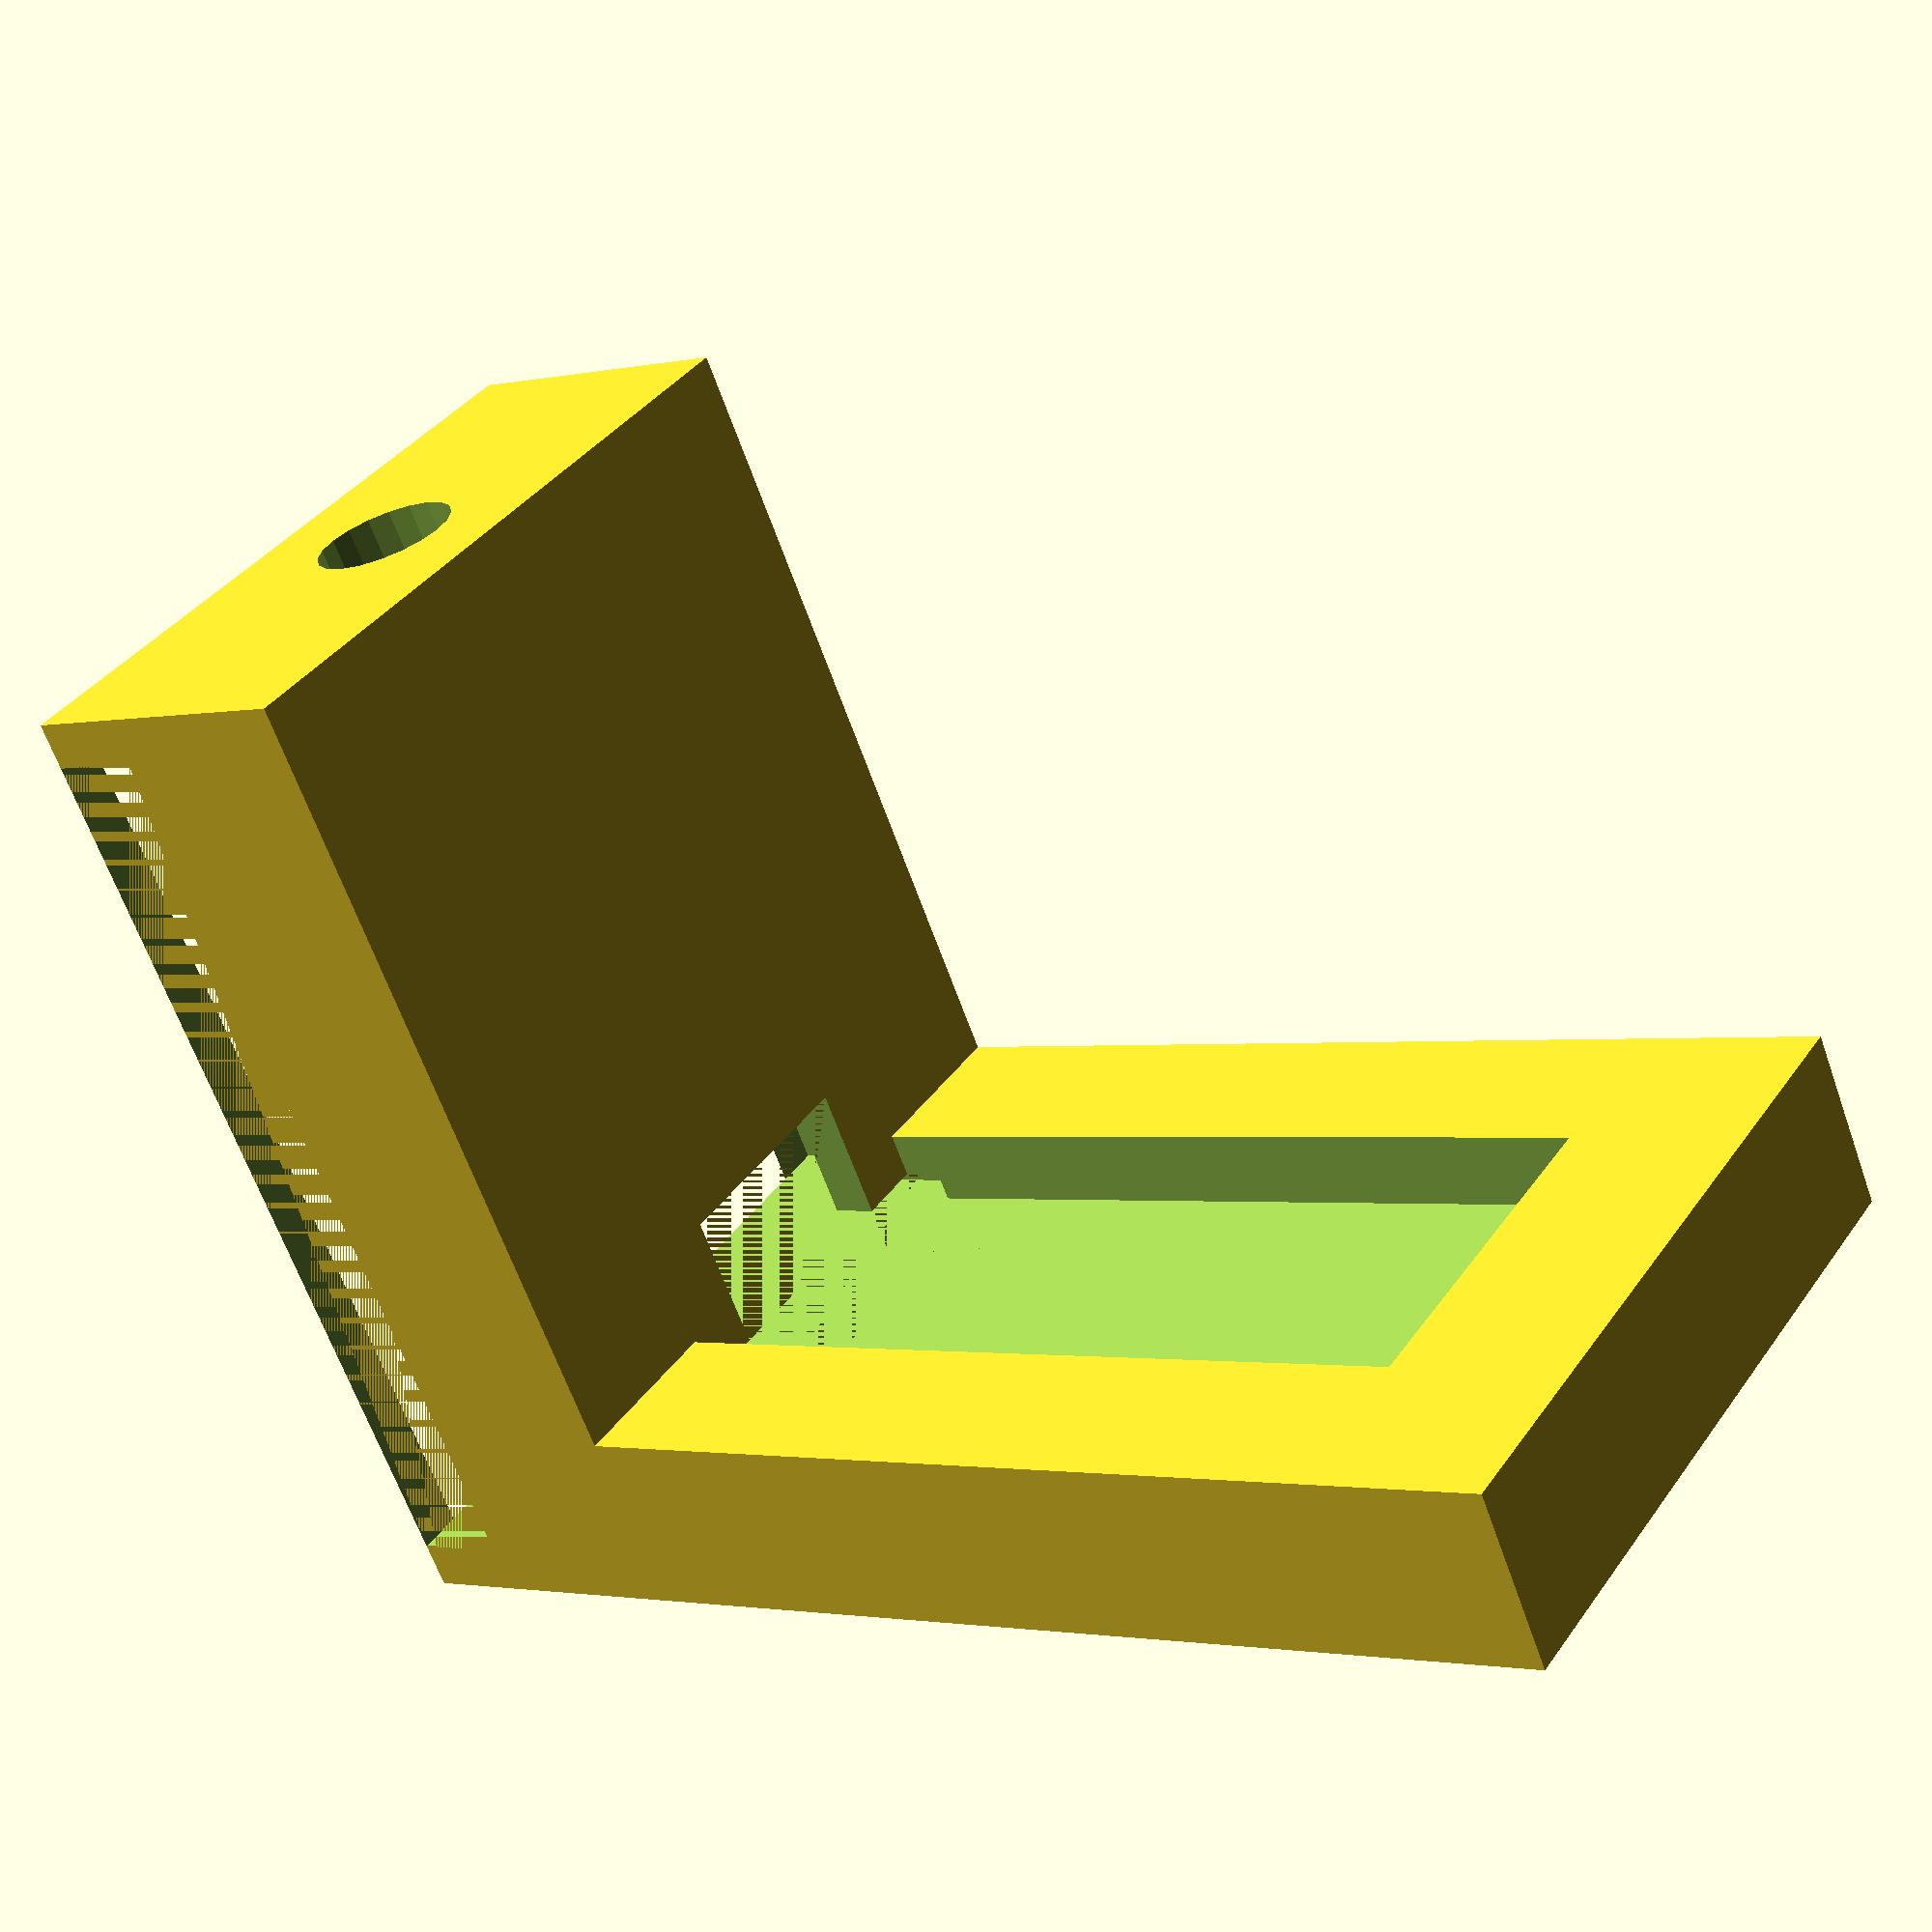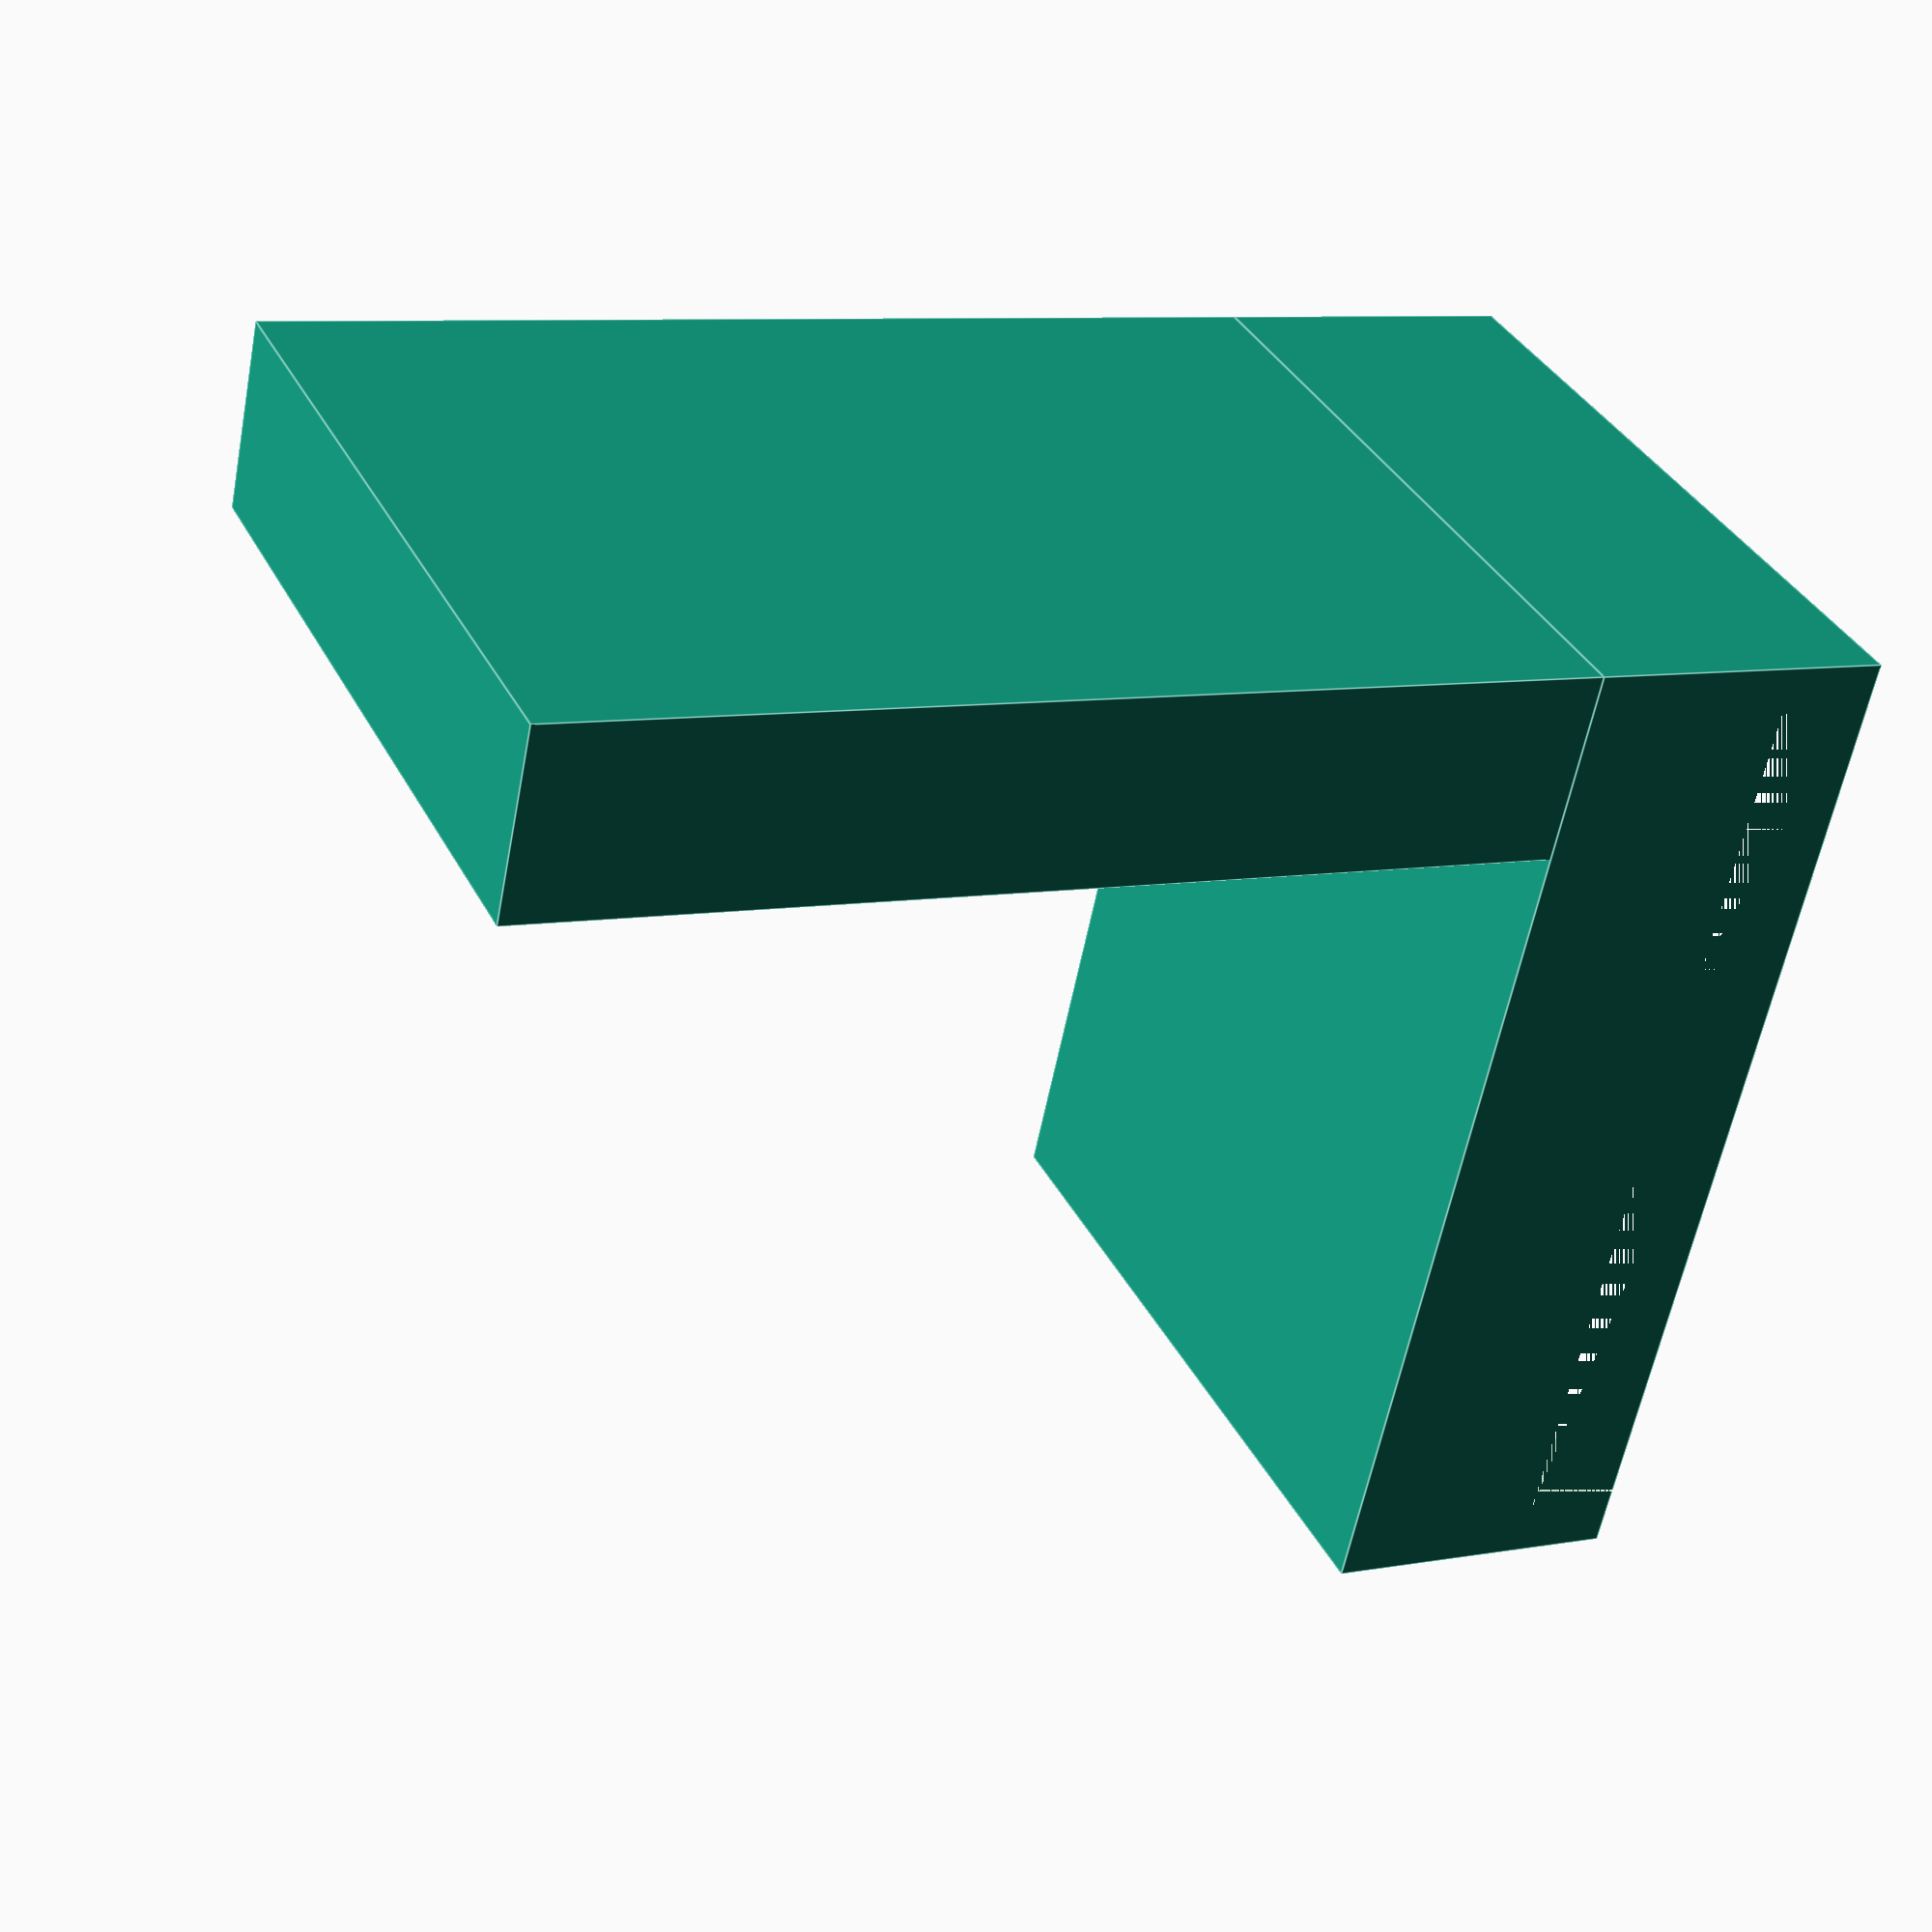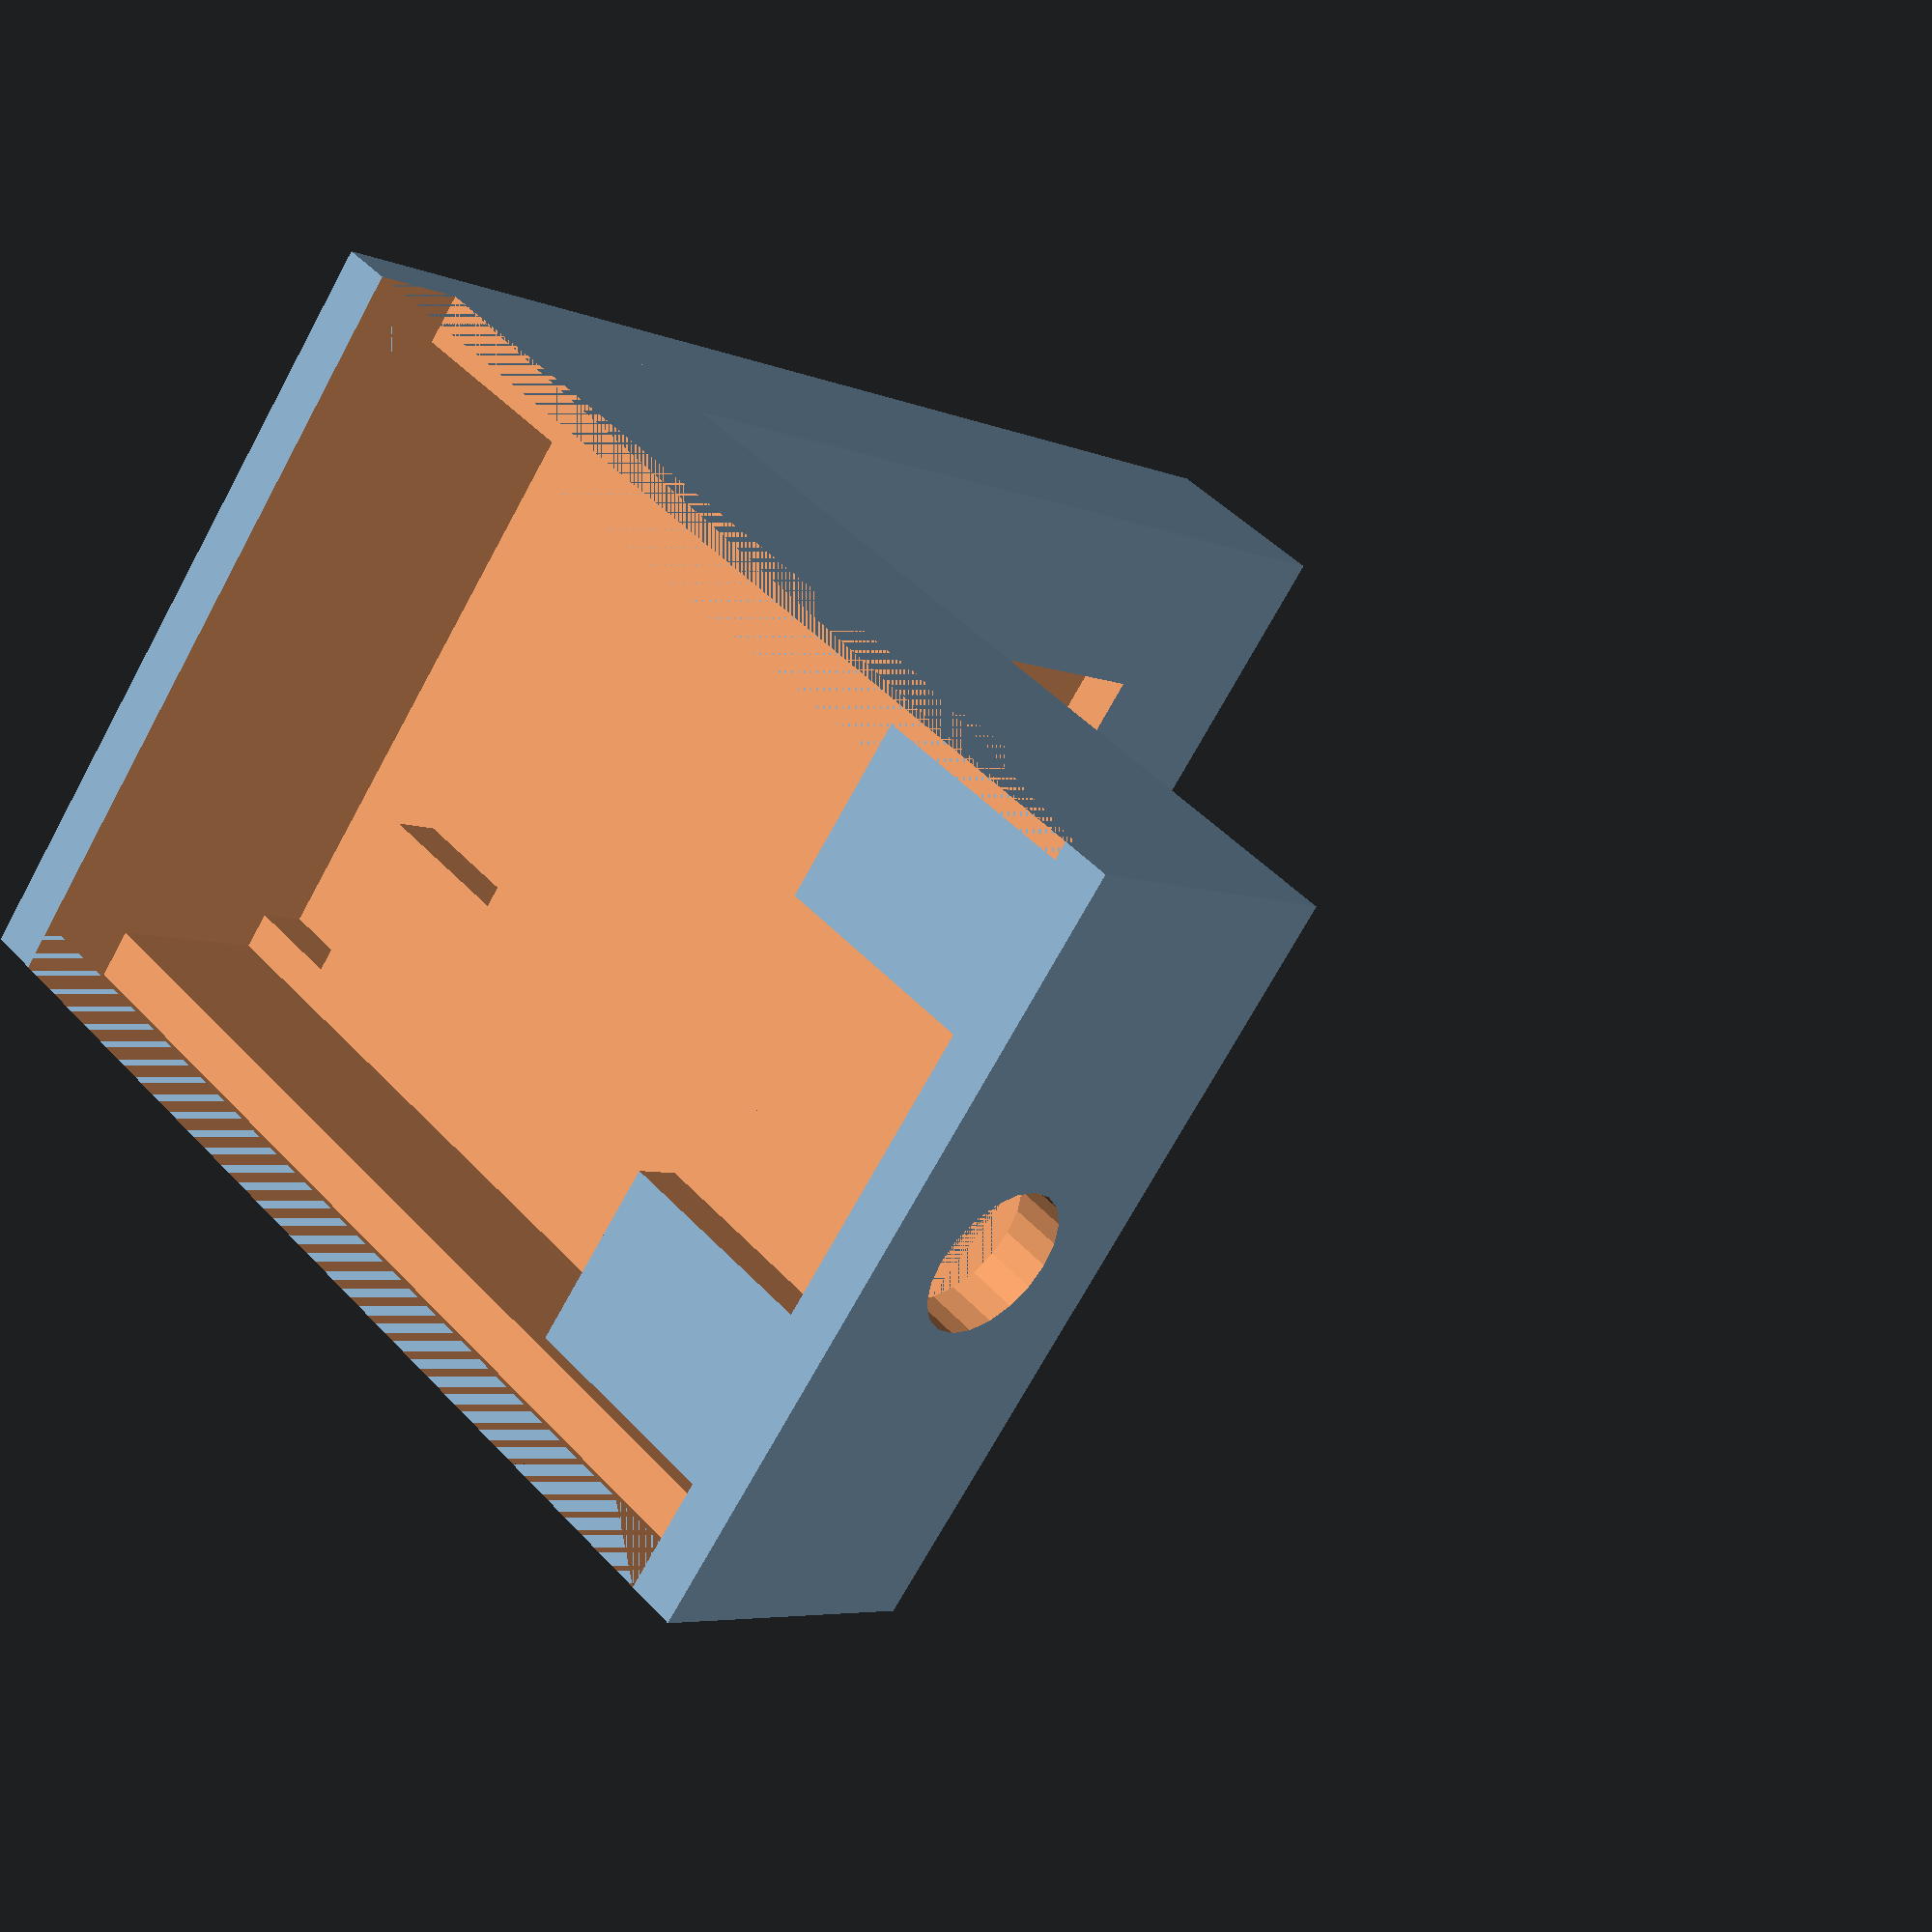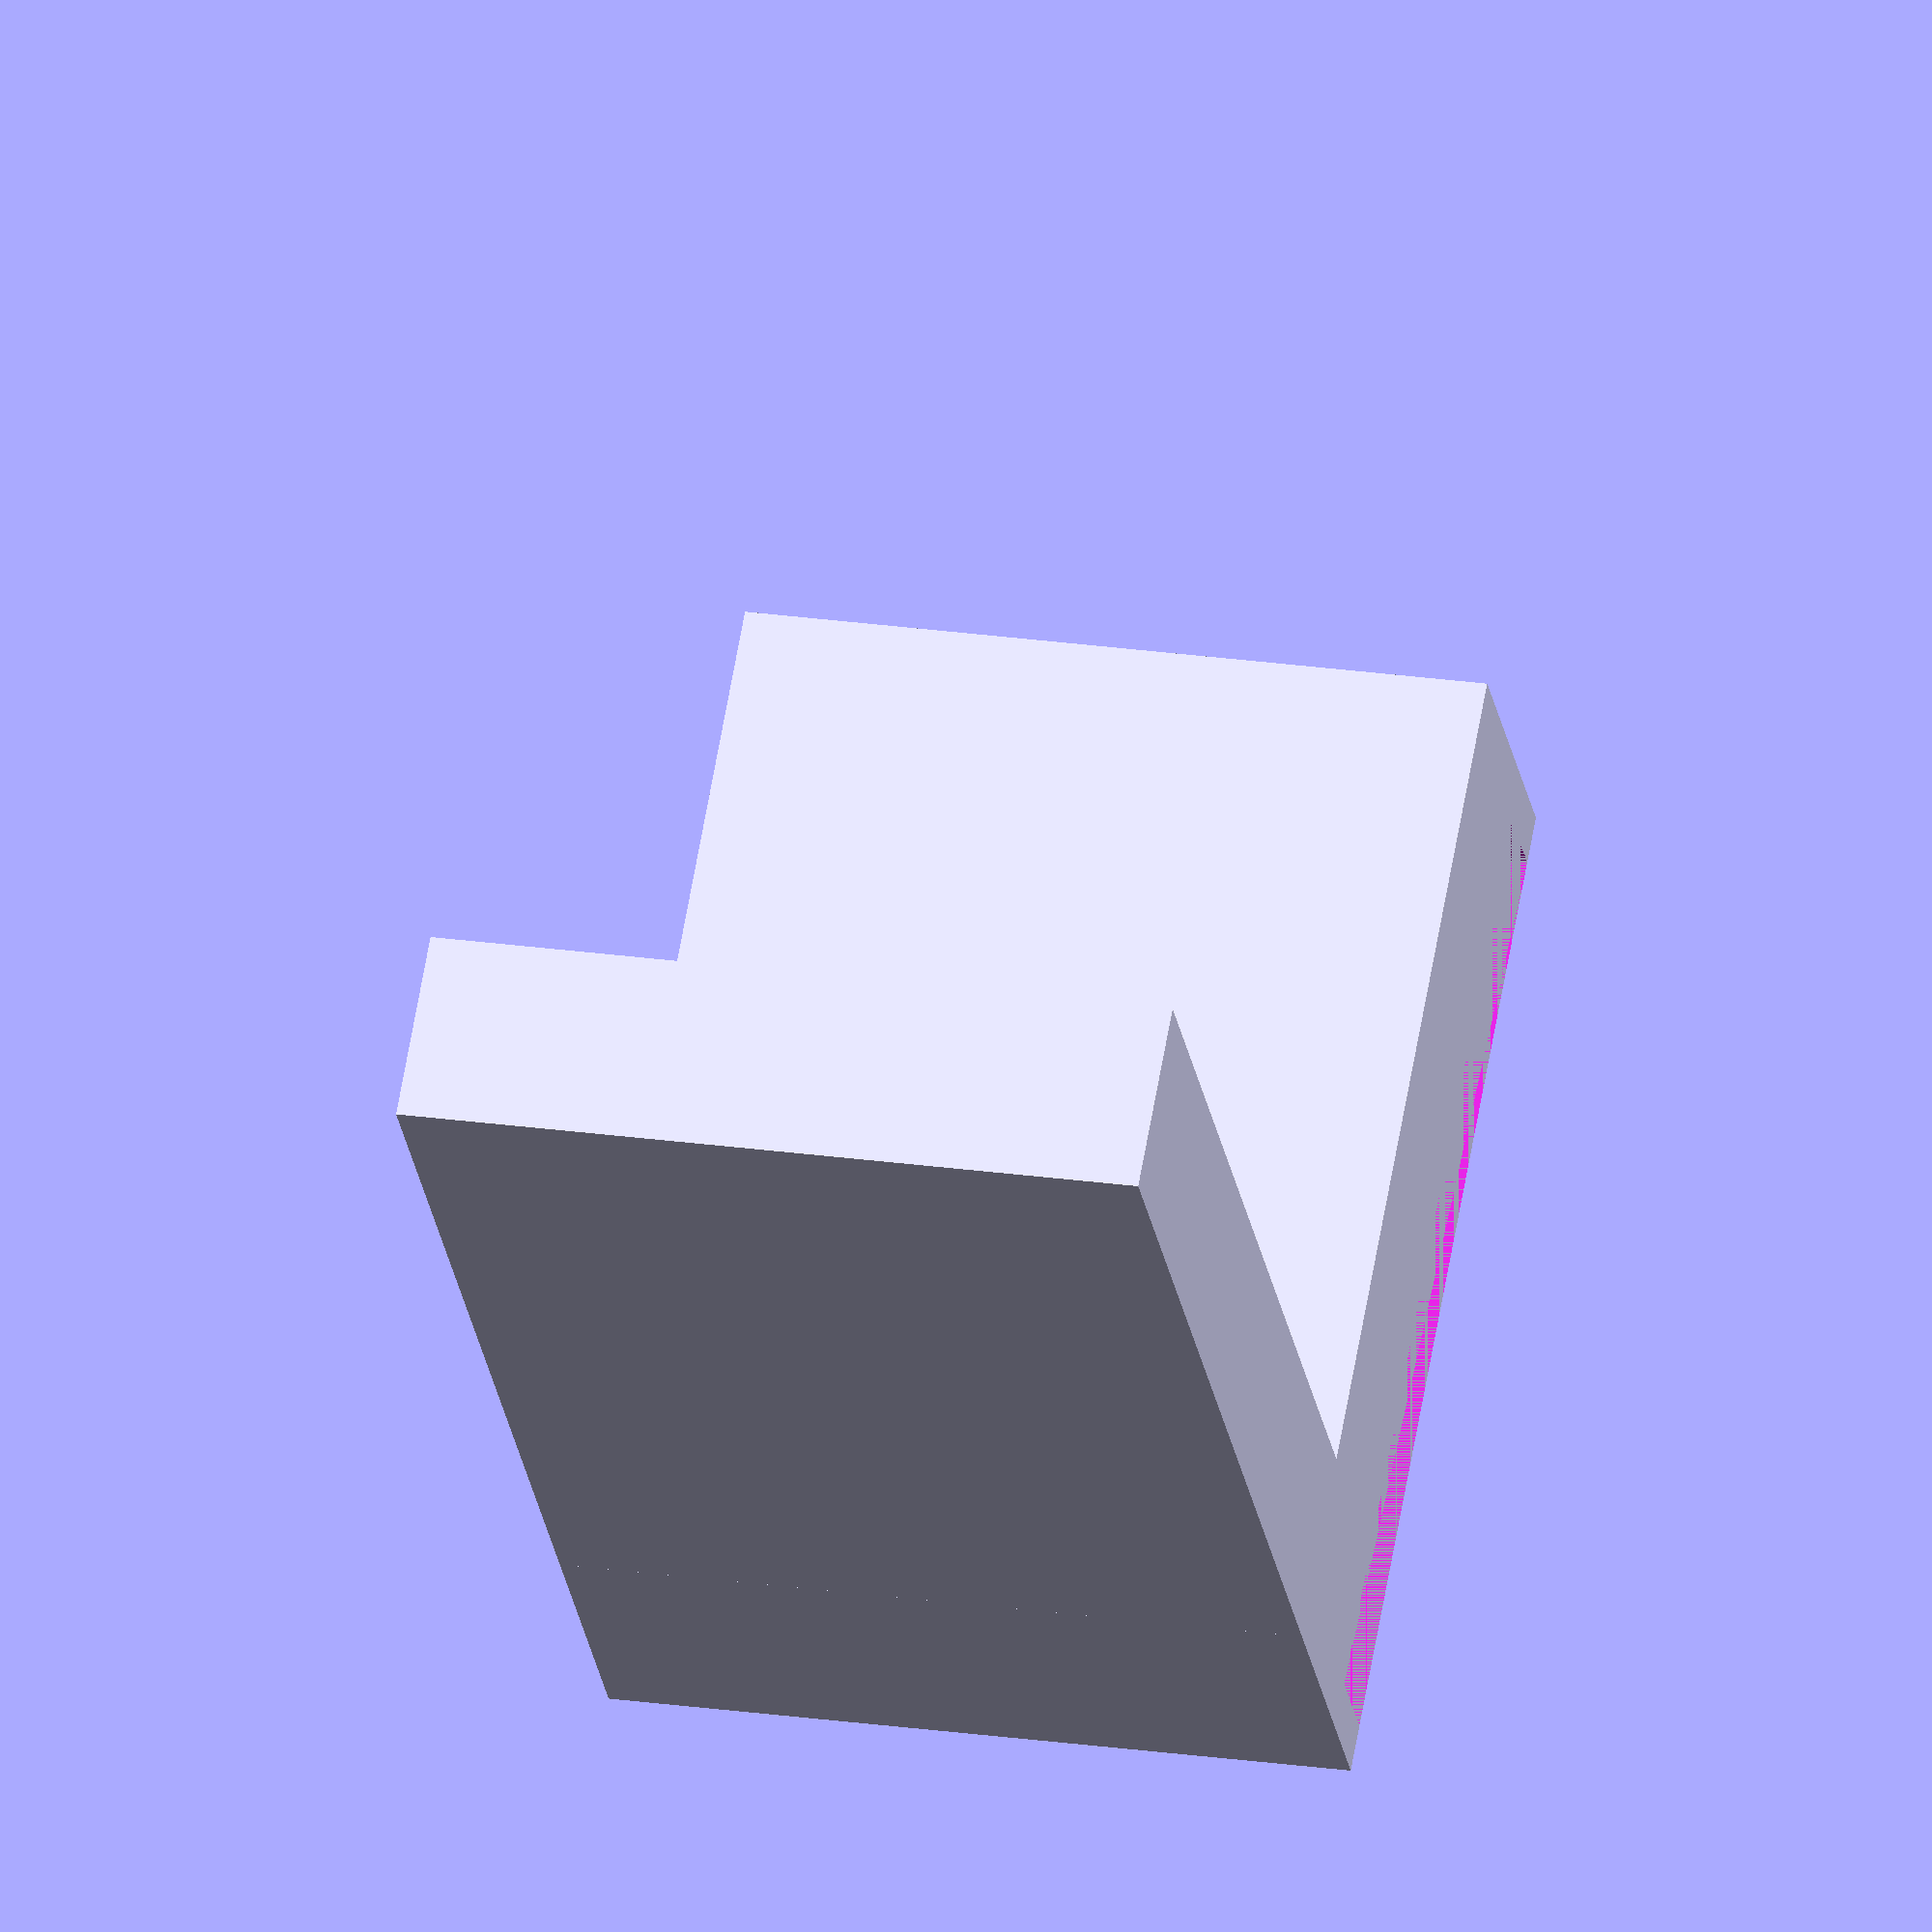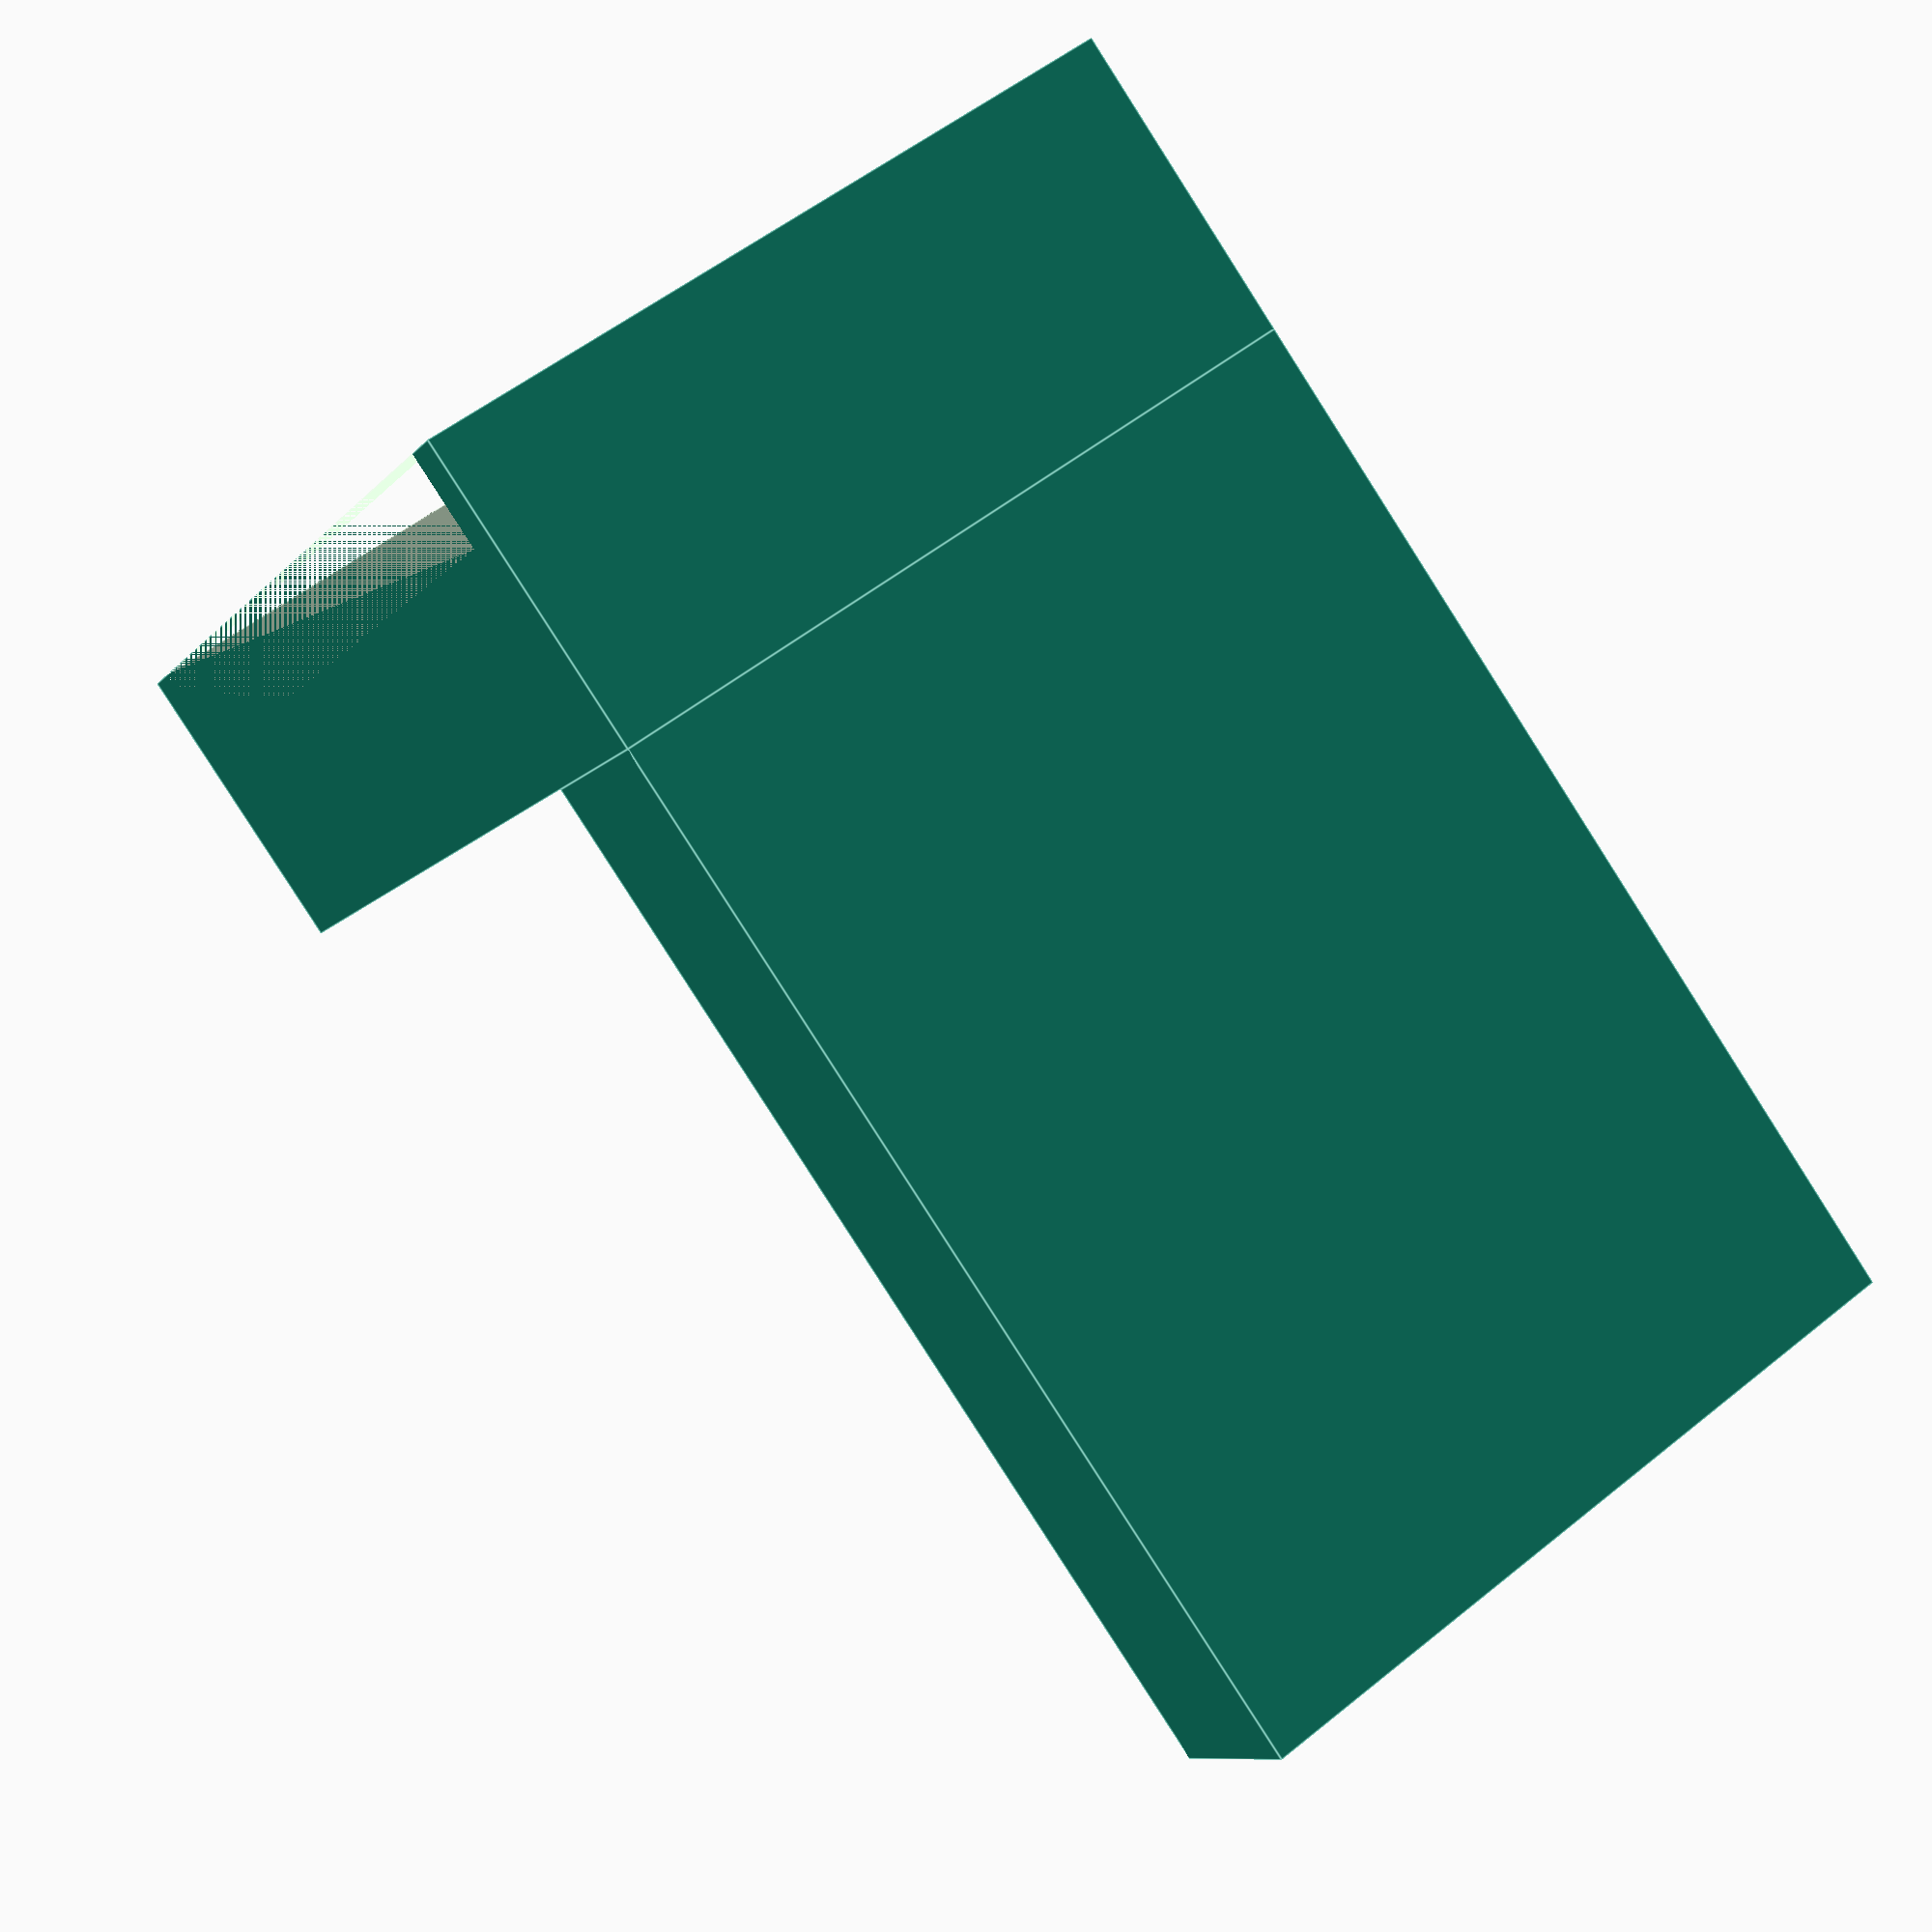
<openscad>
depth=43;
width=31;
height=12.8;
bottom_height=18;
wallEdge=2;
inner_width = width - wallEdge * 2;
inner_depth=depth - wallEdge * 2;

module top_box() {
    difference() {
        cube([depth, width, height]);
        translate([wallEdge, wallEdge, wallEdge]) {
            cube([inner_depth, inner_width, height]);
        }
        translate([wallEdge, 0, height - wallEdge * 2]) {
            cube([inner_depth, width, wallEdge*2]);
        }
    }
}

module temp_attachment() {
    inner_width=24;
    dht_width=16;
    width_edge=(width - inner_width) / 2;
    dht_width_edge=(width - dht_width) / 2;
    height=6;
    backing=2;
    inner_height=height - 2;
      translate([depth,0,-depth]) {
          rotate([0,-90,0]) {
             mirror([0, 0, 0]) {
                difference() {
                    cube([depth, width,height + backing]);
                    translate([wallEdge, width_edge, backing]) {
                        cube([depth, inner_width,inner_height]);
                    }
                    translate([wallEdge + 6, dht_width_edge, backing]) {
                        cube([depth, dht_width,inner_height + 5]);
                    }
                }
            }
        }
    }
}


temp_attachment();

module led_placeholder() {
    translate([-2, width/2 ,6.4]) {
        rotate([0,90,0]) {
            cylinder(d=6, h=10, $fn=20);
        }
    }
}

module wire_channel() {
    channel_width=10;
    channel_width_edge=(width - channel_width) / 2;
    channel_width_2=24;
    channel_width_edge_2=(width - channel_width_2) / 2;
    translate([depth - 12,channel_width_edge,0]) {
        cube([10, channel_width, 8]);
    }
    translate([depth - 6,channel_width_edge_2,0]) {
        cube([4, channel_width_2, 8]);
    }
}

difference() {
    top_box();
    led_placeholder(); 
    wire_channel();
}

module inside_box() {
    translate([wallEdge, wallEdge, wallEdge]) {
        // LED holder
        inset=5.3;
        inset2=7.5;
        depth=12;
        height=6;
        difference() {
            cube([depth, inner_width, height]);
            translate([0, inset, 0]) {
                cube([depth + 1, inner_width - inset * 2, 4]);
            }
            translate([0, inset2, 0]) {
                cube([depth + 1, inner_width - inset2 * 2, 7]);
            }
        }
    }
}
inside_box();

module wedge() {
    height=9;
    in=0.925;
    width=2.5;

    points=[
        [0, 0, 0], // back left bottom
        [0, width, 0], // back right bottom
        [0, width, height], // back right top
        [0, 0, height], // back left top
    
        [in, 0, 0], // front left bottom
        [in, width, 0], // front right bottom
    ];
    faces=[
        [0, 1, 2, 3], // back
        [3, 4, 0], // left
        [3, 2, 5, 4], // front
        [2, 1, 5], // right
        [0, 4, 5, 1], // bottom
    ];
    polyhedron(points, faces);
}

module bottom_box() {
    cutaway_amount=wallEdge * 1.25;
    difference() {
        translate([depth - 5.5,wallEdge * 1.5,bottom_height]) {
            cube([3, inner_width - (wallEdge), wallEdge * 2]);
        }
        translate([depth - 5.5,9,bottom_height]) {
           cube([3, 13, wallEdge * 2]);
        }
    }
    difference() {
        cube([depth, width, bottom_height]);
        translate([wallEdge, wallEdge, wallEdge]) {
            inset=7;
            cube([inner_depth - 3.5, inner_width, bottom_height]);
            translate([0, inset, 0]) {
                cube([inner_depth, inner_width - (inset * 2), bottom_height]);
            }
        }
        translate([0, 0, bottom_height - wallEdge * 2]) {
            cube([cutaway_amount, width, wallEdge * 2]);
        }

        translate([depth - cutaway_amount, 0, bottom_height - wallEdge * 2]) {
            cube([cutaway_amount, width, wallEdge * 2]);
        }
        translate([depth - 8, 10, wallEdge - 1]) {
            cube([8, width - 20, wallEdge * 3.5]);
        }
    }
}

module wedges_on_edge() {
    wedge_indentation=3;
    esp32_gap=3;
    wedge_width=2.5;
    translate([0, wedge_indentation, esp32_gap]) {
        wedge();
    }
    translate([0, inner_width - wedge_indentation - wedge_width, esp32_gap]) {
        wedge();
    }
}
    
translate([0, 50, 0]) {
//    bottom_box();
    wedge_indentation = 3;
    esp32_gap=3;
    wedge_width=2.5;
    other_side_of_the_box=-35.5;

    translate([wallEdge, wallEdge, wallEdge]) {
        difference() {
//            wedges_on_edge();
            translate([0.3, 0, 1.4]) {
//                cube([5.5, inner_width, esp32_gap]);
            }
            translate([-2, 0, bottom_height - wallEdge * 3]) {
//                cube([5.5, inner_width, 5]);
            }
        }
//        cube([5.5, inner_width, esp32_gap]);
        mirror([1,0,0]) {
            translate([other_side_of_the_box, 0, 0]) {
                difference() {
//                    wedges_on_edge();
                    translate([0.3, 0, 1.4]) {
//                        cube([5.5, inner_width, esp32_gap]);
                    }
                }
                difference() {
//                    cube([1, inner_width, esp32_gap]);
                    space=7;
                    translate([0, space, 0]) {
//                        cube([1, inner_width - space * 2, esp32_gap]);
                    }
                }
            }
        }
    }
}
</openscad>
<views>
elev=1.9 azim=123.0 roll=127.8 proj=p view=solid
elev=171.9 azim=64.9 roll=296.6 proj=p view=edges
elev=185.2 azim=36.8 roll=143.3 proj=p view=solid
elev=205.5 azim=259.8 roll=351.1 proj=o view=solid
elev=84.1 azim=63.8 roll=32.6 proj=p view=edges
</views>
